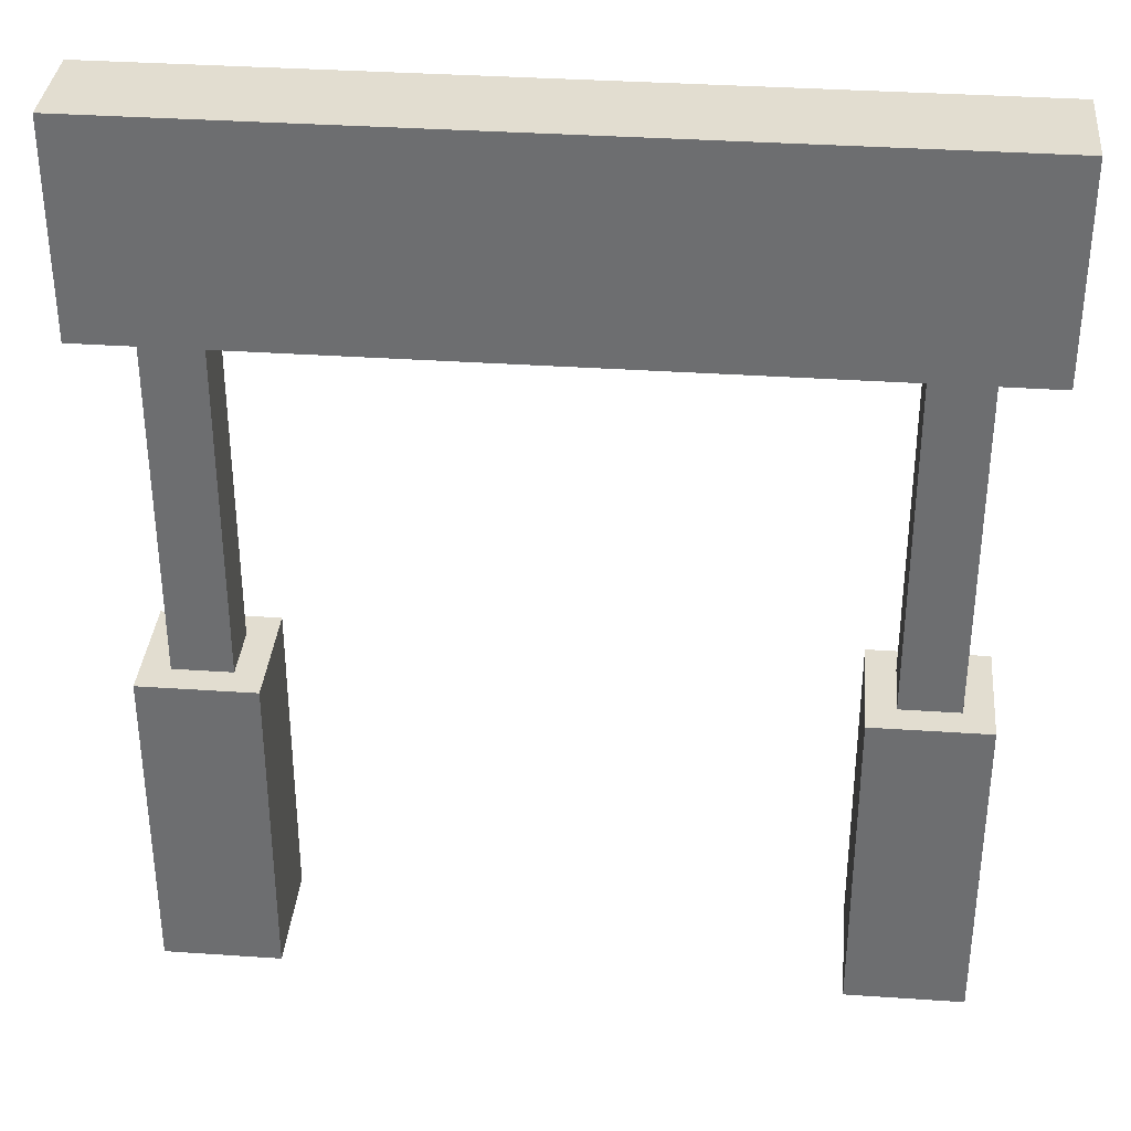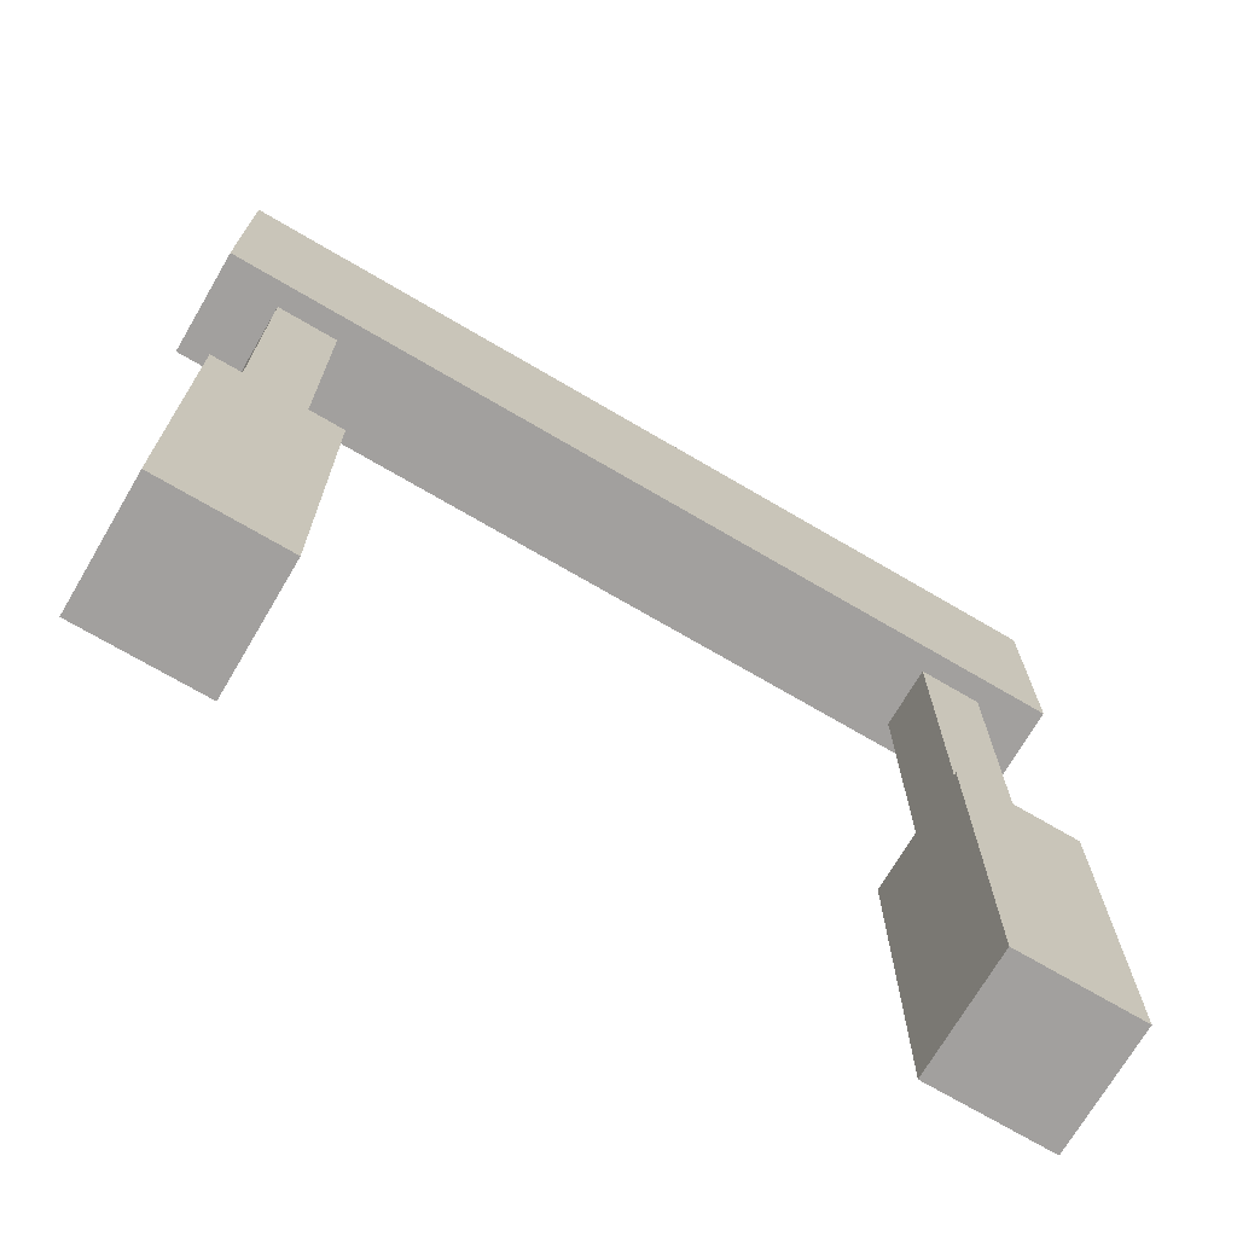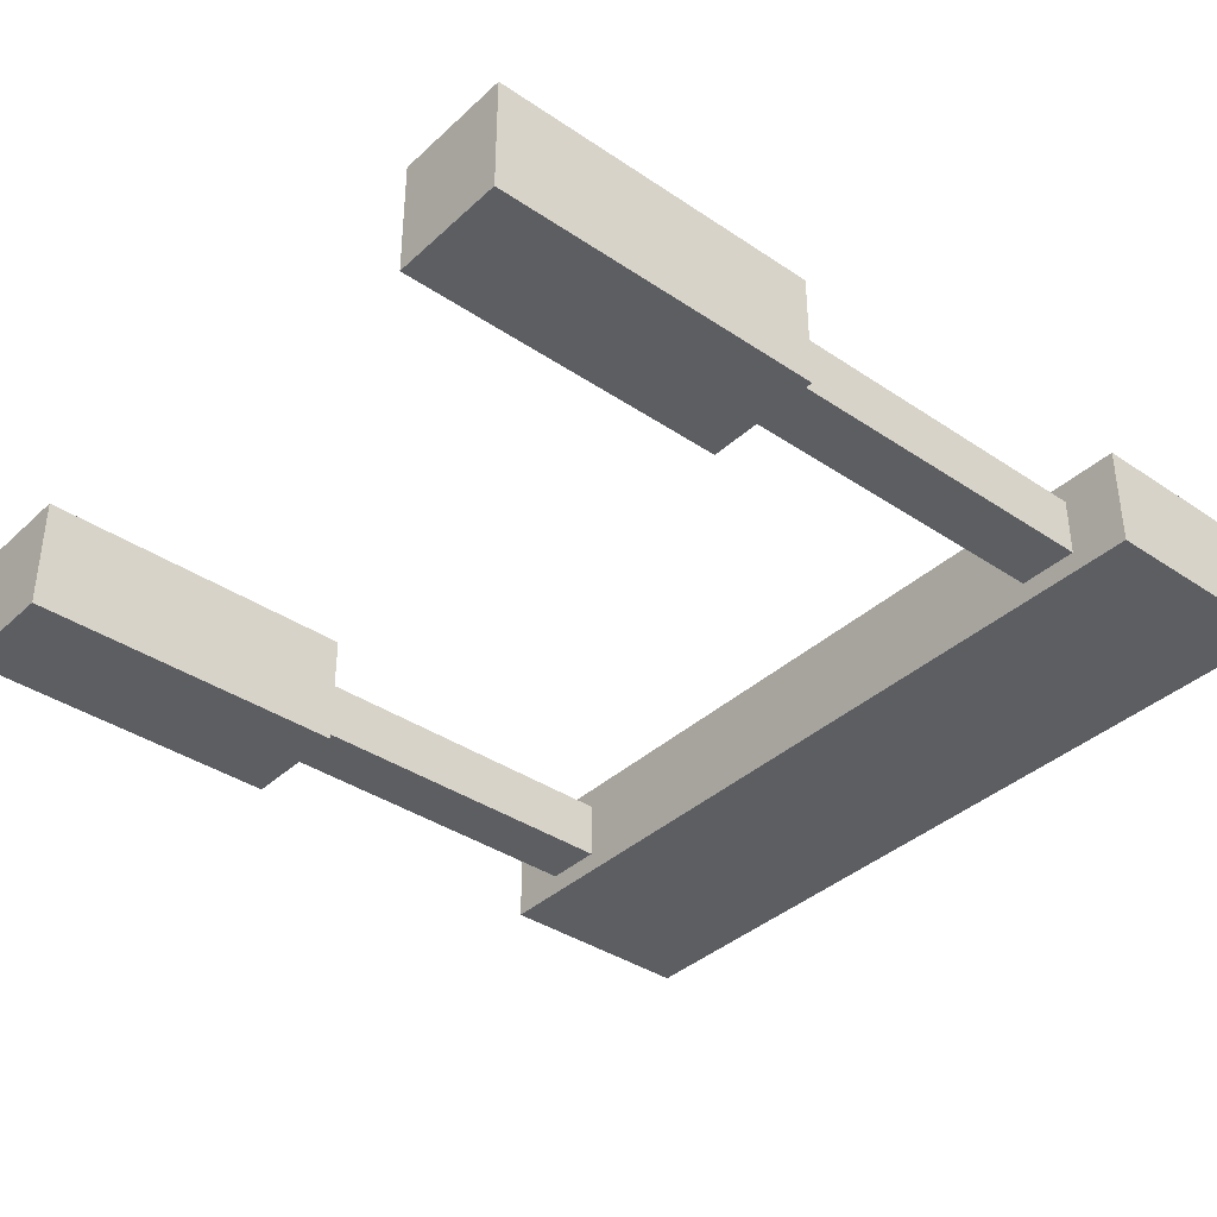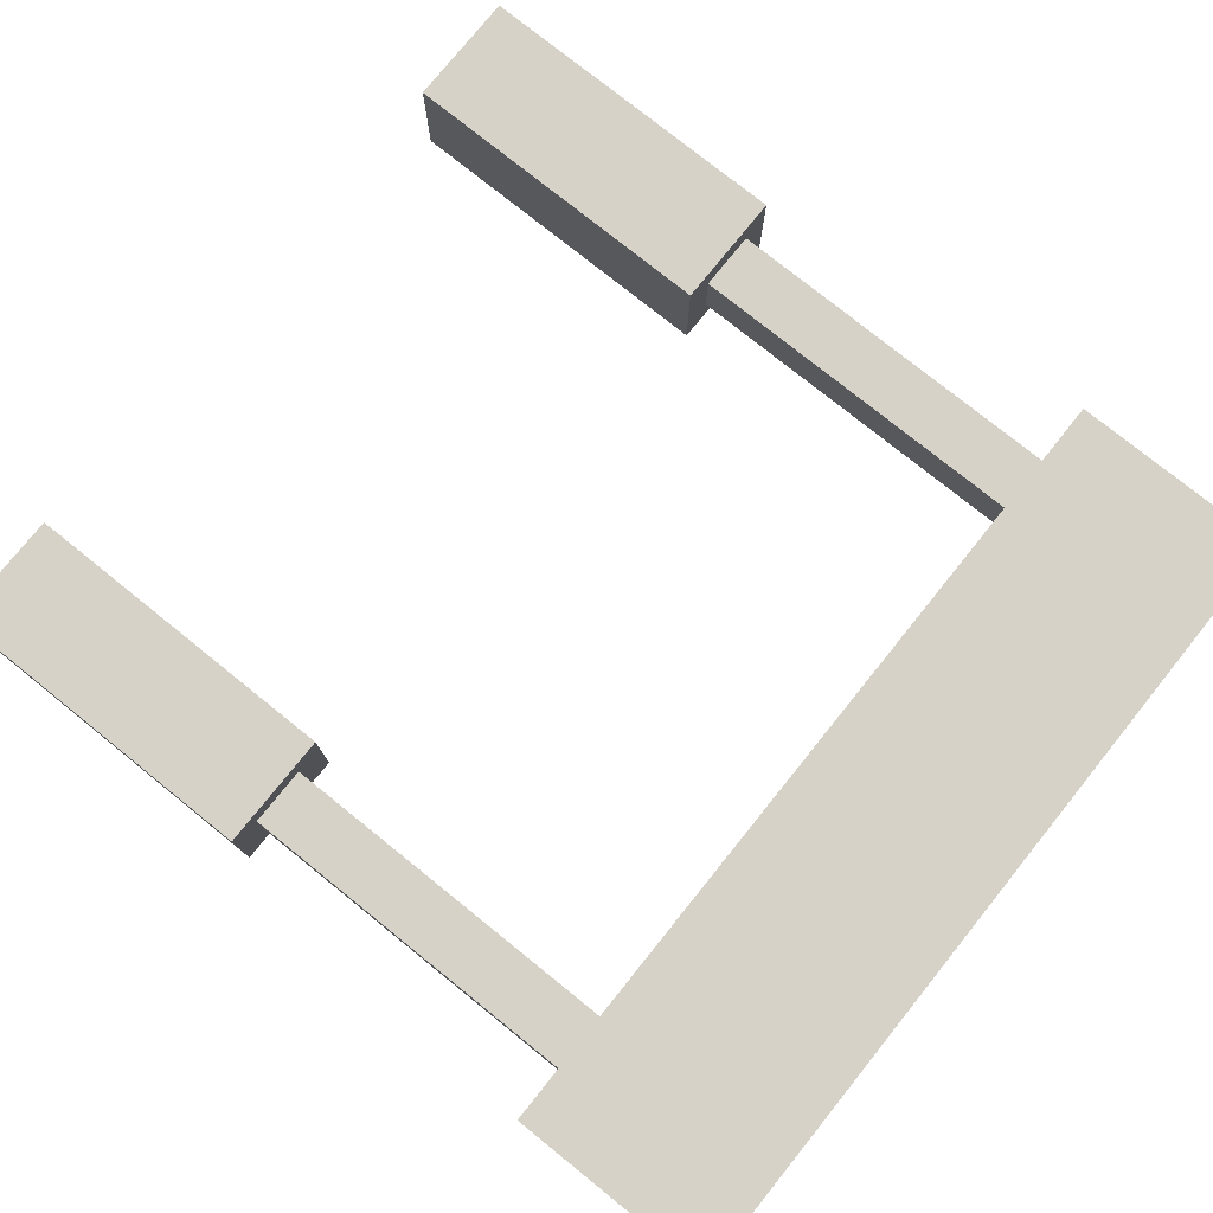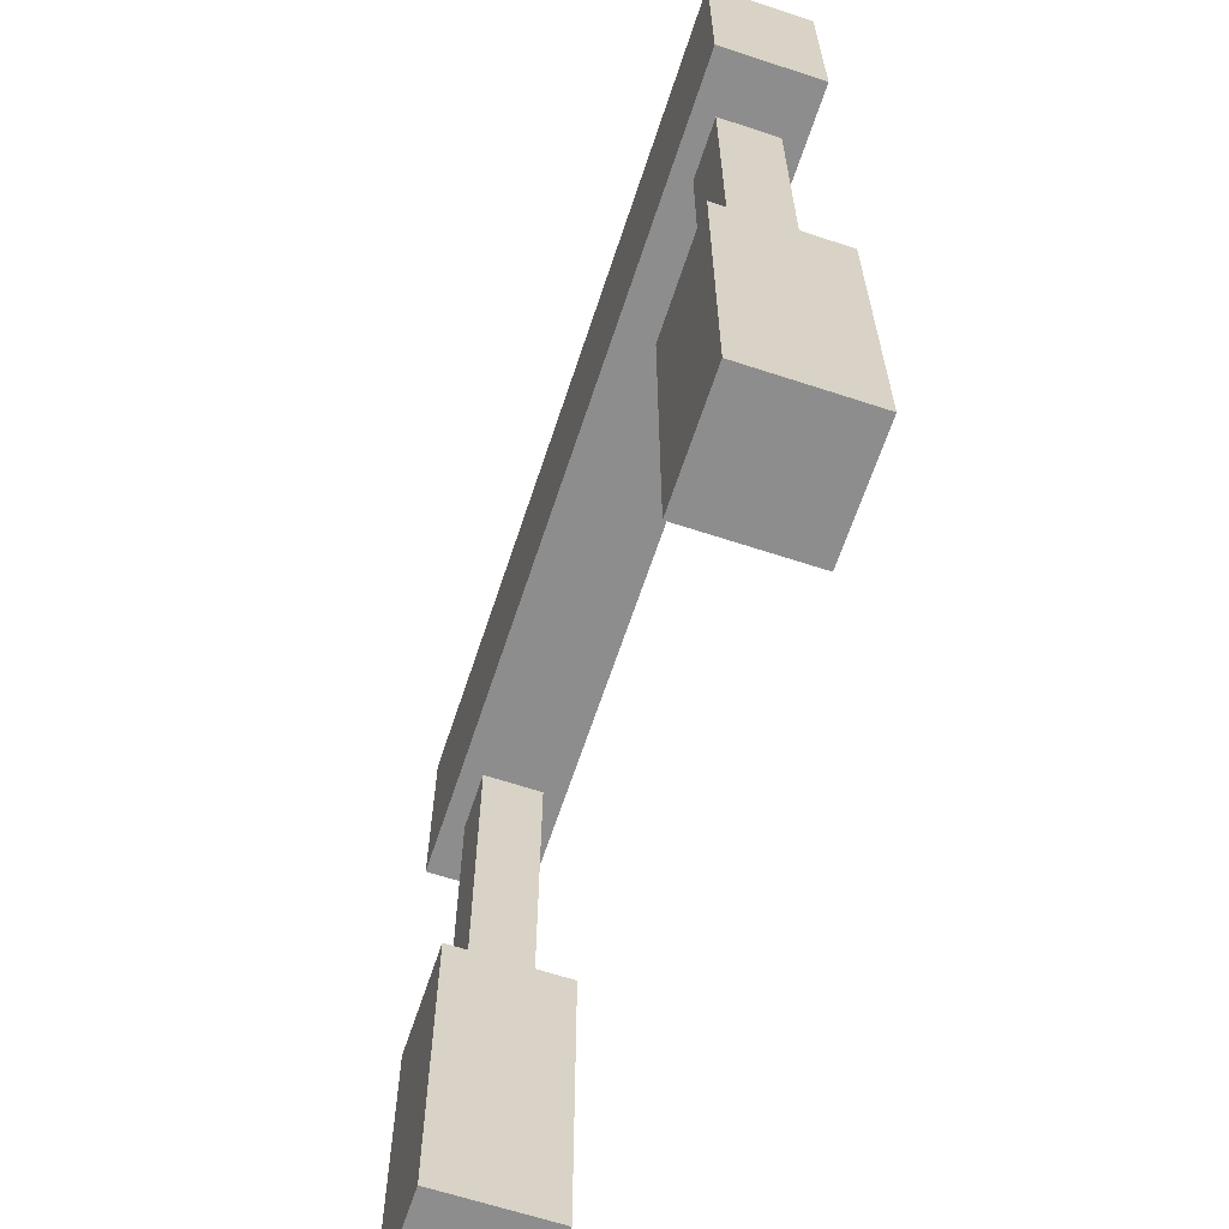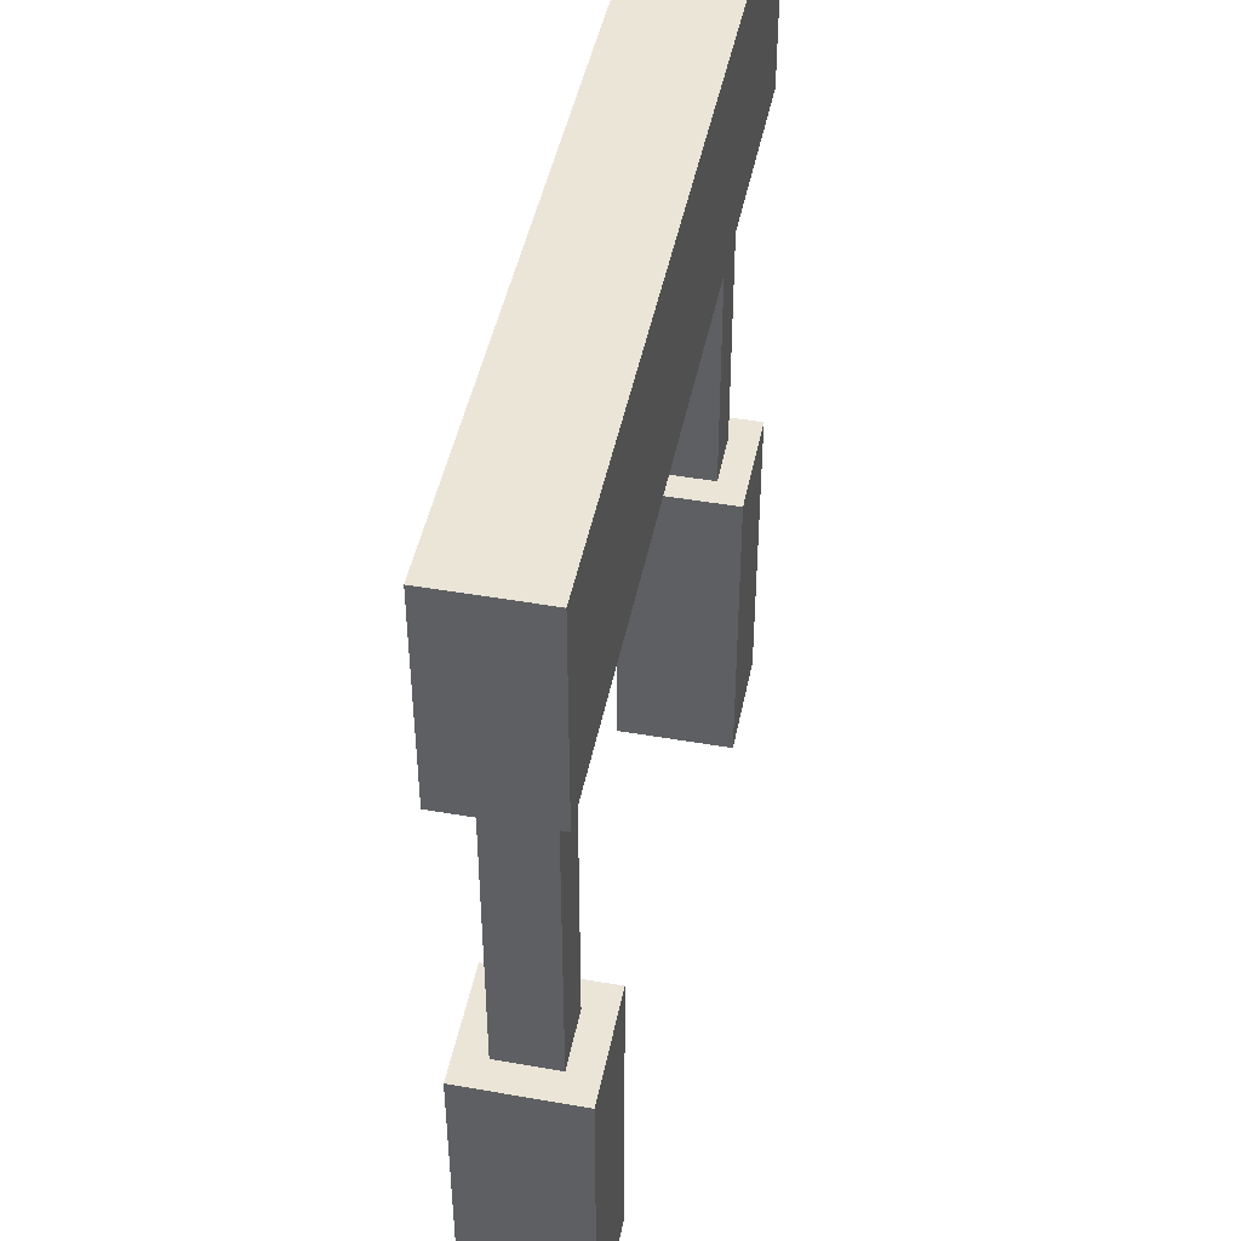
<metadata>
{"format":"obj","ext":"obj","renderer":"f3d","projection":"perspective","resolution":1024,"background":"white","views":[{"elev":35.1,"azim":-174.8,"up":"+Y"},{"elev":-71.9,"azim":-30.4,"up":"+Y"},{"elev":-37.7,"azim":49.3,"up":"+Z"},{"elev":77.3,"azim":128.8,"up":"+Z"},{"elev":-64.7,"azim":-108.3,"up":"+Y"},{"elev":46.0,"azim":-78.7,"up":"+Y"}]}
</metadata>
<code>
o Cube.005
v 1.943 3.165 0.2343
v 1.943 4.14 0.2343
v -1.943 3.165 0.2343
v -1.943 4.14 0.2343
v 1.943 3.165 -0.2343
v 1.943 4.14 -0.2343
v -1.943 3.165 -0.2343
v -1.943 4.14 -0.2343
v 1.807 -0.001291 0.2694
v 1.807 1.521 0.2694
v 1.268 -0.001291 0.2694
v 1.268 1.521 0.2694
v 1.807 -0.001291 -0.2694
v 1.807 1.521 -0.2694
v 1.268 -0.001291 -0.2694
v 1.268 1.521 -0.2694
v 1.675 1.521 0.1367
v 1.401 1.521 0.1367
v 1.401 1.521 -0.1367
v 1.675 1.521 -0.1367
v 1.675 3.186 0.1367
v 1.401 3.186 0.1367
v 1.401 3.186 -0.1367
v 1.675 3.186 -0.1367
v -1.807 -0.001291 0.2694
v -1.807 1.521 0.2694
v -1.268 -0.001291 0.2694
v -1.268 1.521 0.2694
v -1.807 -0.001291 -0.2694
v -1.807 1.521 -0.2694
v -1.268 -0.001291 -0.2694
v -1.268 1.521 -0.2694
v -1.675 1.521 0.1367
v -1.401 1.521 0.1367
v -1.401 1.521 -0.1367
v -1.675 1.521 -0.1367
v -1.675 3.186 0.1367
v -1.401 3.186 0.1367
v -1.401 3.186 -0.1367
v -1.675 3.186 -0.1367
v -1.511 3.165 0.2343
v -1.079 3.165 0.2343
v -0.6476 3.165 0.2343
v -0.2159 3.165 0.2343
v 0.2159 3.165 0.2343
v 0.6476 3.165 0.2343
v 1.079 3.165 0.2343
v 1.511 3.165 0.2343
v 1.511 4.14 0.2343
v 1.079 4.14 0.2343
v 0.6476 4.14 0.2343
v 0.2159 4.14 0.2343
v -0.2159 4.14 0.2343
v -0.6476 4.14 0.2343
v -1.079 4.14 0.2343
v -1.511 4.14 0.2343
v 1.511 3.165 -0.2343
v 1.079 3.165 -0.2343
v 0.6476 3.165 -0.2343
v 0.2159 3.165 -0.2343
v -0.2159 3.165 -0.2343
v -0.6476 3.165 -0.2343
v -1.079 3.165 -0.2343
v -1.511 3.165 -0.2343
v -1.511 4.14 -0.2343
v -1.079 4.14 -0.2343
v -0.6476 4.14 -0.2343
v -0.2159 4.14 -0.2343
v 0.2159 4.14 -0.2343
v 0.6476 4.14 -0.2343
v 1.079 4.14 -0.2343
v 1.511 4.14 -0.2343
v 1.943 3.652 0.2343
v -1.943 3.652 0.2343
v -1.943 3.652 -0.2343
v 1.943 3.652 -0.2343
v -1.511 3.652 -0.2343
v -1.079 3.652 -0.2343
v -0.6476 3.652 -0.2343
v -0.2159 3.652 -0.2343
v 0.2159 3.652 -0.2343
v 0.6476 3.652 -0.2343
v 1.079 3.652 -0.2343
v 1.511 3.652 -0.2343
v 1.511 3.652 0.2343
v 1.079 3.652 0.2343
v 0.6476 3.652 0.2343
v 0.2159 3.652 0.2343
v -0.2159 3.652 0.2343
v -0.6476 3.652 0.2343
v -1.079 3.652 0.2343
v -1.511 3.652 0.2343
f 48 57 5 1
f 20 19 23 24
f 23 22 21 24
f 18 17 21 22
f 17 20 24 21
f 19 18 22 23
f 36 40 39 35
f 39 40 37 38
f 34 38 37 33
f 33 37 40 36
f 35 39 38 34
f 65 56 55 66
f 67 54 53 68
f 69 52 51 70
f 71 50 49 72
f 3 7 64 41
f 42 63 62 43
f 44 61 60 45
f 46 59 58 47
f 77 65 66 78
f 79 67 68 80
f 81 69 70 82
f 83 71 72 84
f 85 49 50 86
f 87 51 52 88
f 89 53 54 90
f 91 55 56 92
f 43 90 91 42
f 45 88 89 44
f 47 86 87 46
f 1 73 85 48
f 59 82 83 58
f 61 80 81 60
f 63 78 79 62
f 7 75 77 64
f 5 76 73 1
f 57 84 76 5
f 3 74 75 7
f 41 92 74 3
f 9 10 12 11
f 11 12 16 15
f 15 16 14 13
f 13 14 10 9
f 11 15 13 9
f 10 14 20 17
f 16 12 18 19
f 14 16 19 20
f 12 10 17 18
f 25 27 28 26
f 27 31 32 28
f 31 29 30 32
f 29 25 26 30
f 27 25 29 31
f 26 33 36 30
f 32 35 34 28
f 30 36 35 32
f 28 34 33 26
f 92 56 4 74
f 74 4 8 75
f 84 72 6 76
f 76 6 2 73
f 72 49 2 6
f 8 4 56 65
f 66 55 54 67
f 68 53 52 69
f 70 51 50 71
f 41 64 63 42
f 43 62 61 44
f 45 60 59 46
f 47 58 57 48
f 75 8 65 77
f 78 66 67 79
f 80 68 69 81
f 82 70 71 83
f 73 2 49 85
f 86 50 51 87
f 88 52 53 89
f 90 54 55 91
f 42 91 92 41
f 44 89 90 43
f 46 87 88 45
f 48 85 86 47
f 58 83 84 57
f 60 81 82 59
f 62 79 80 61
f 64 77 78 63

</code>
